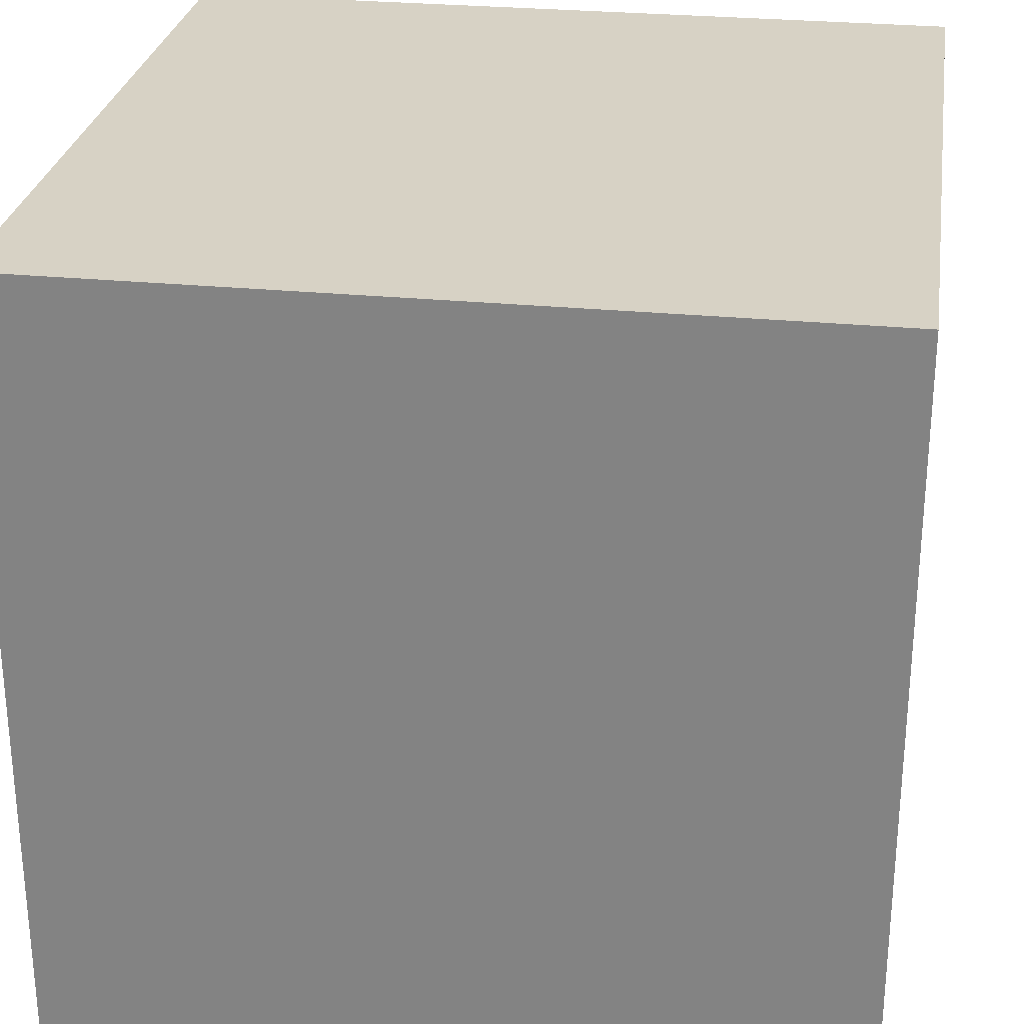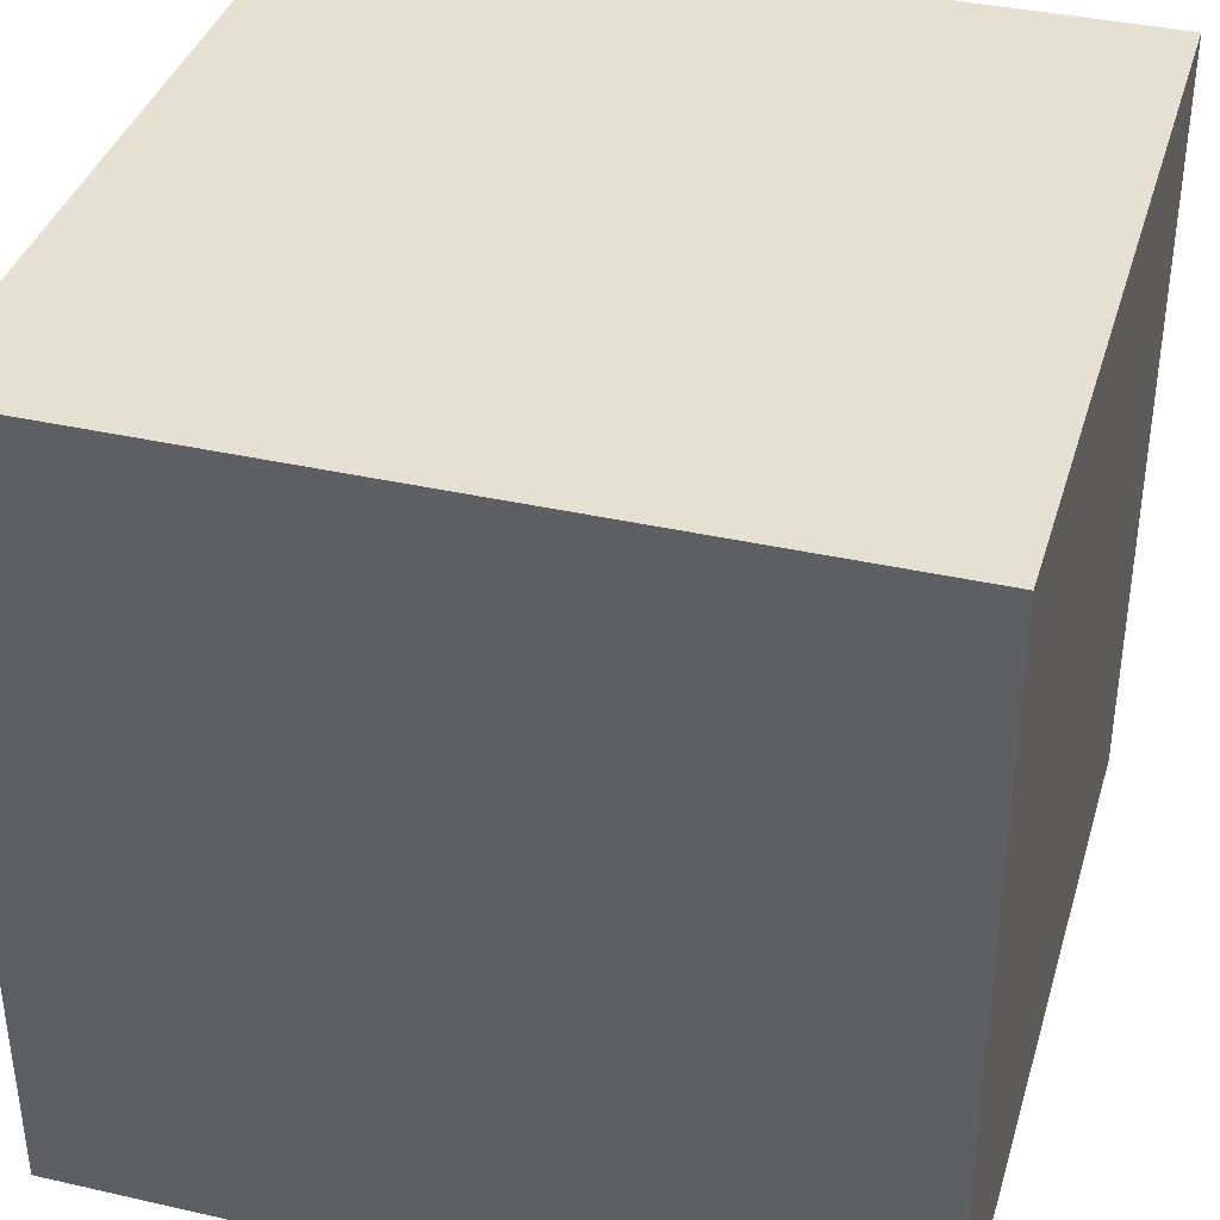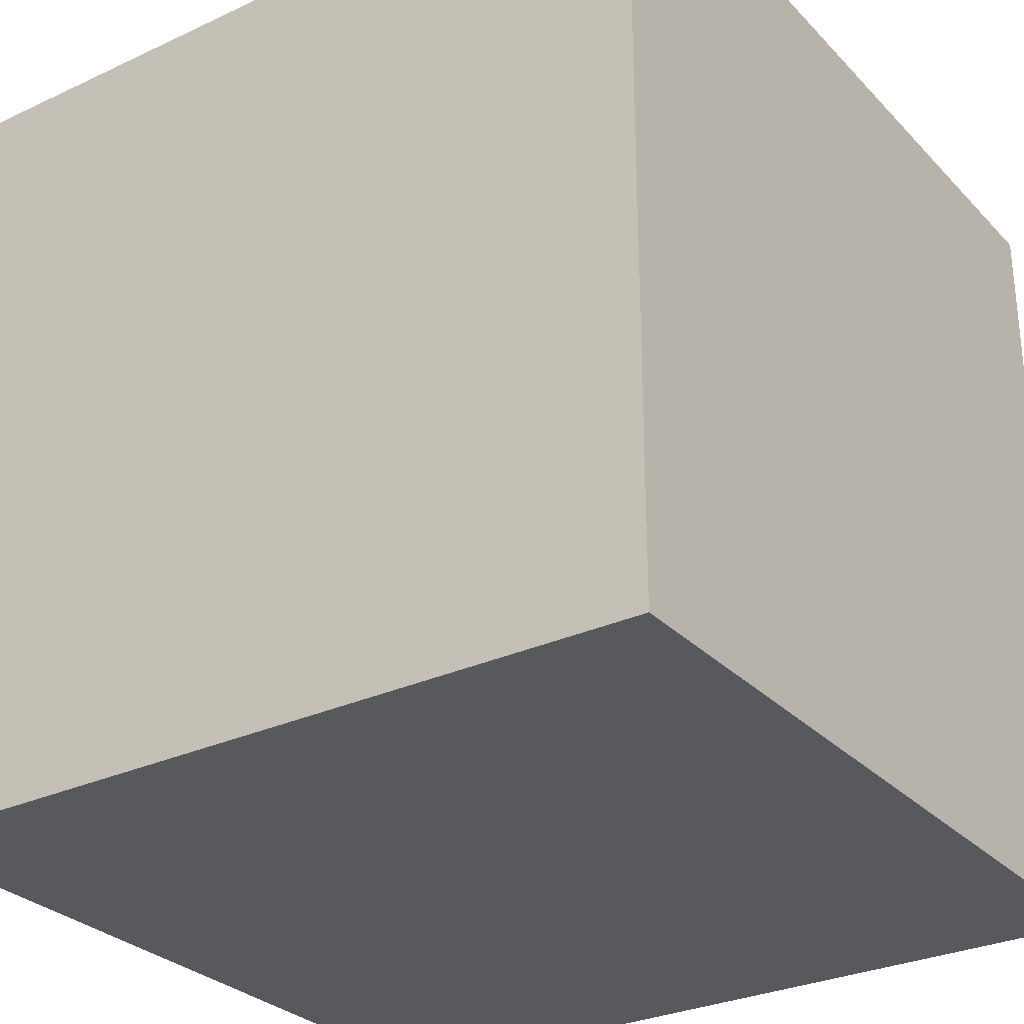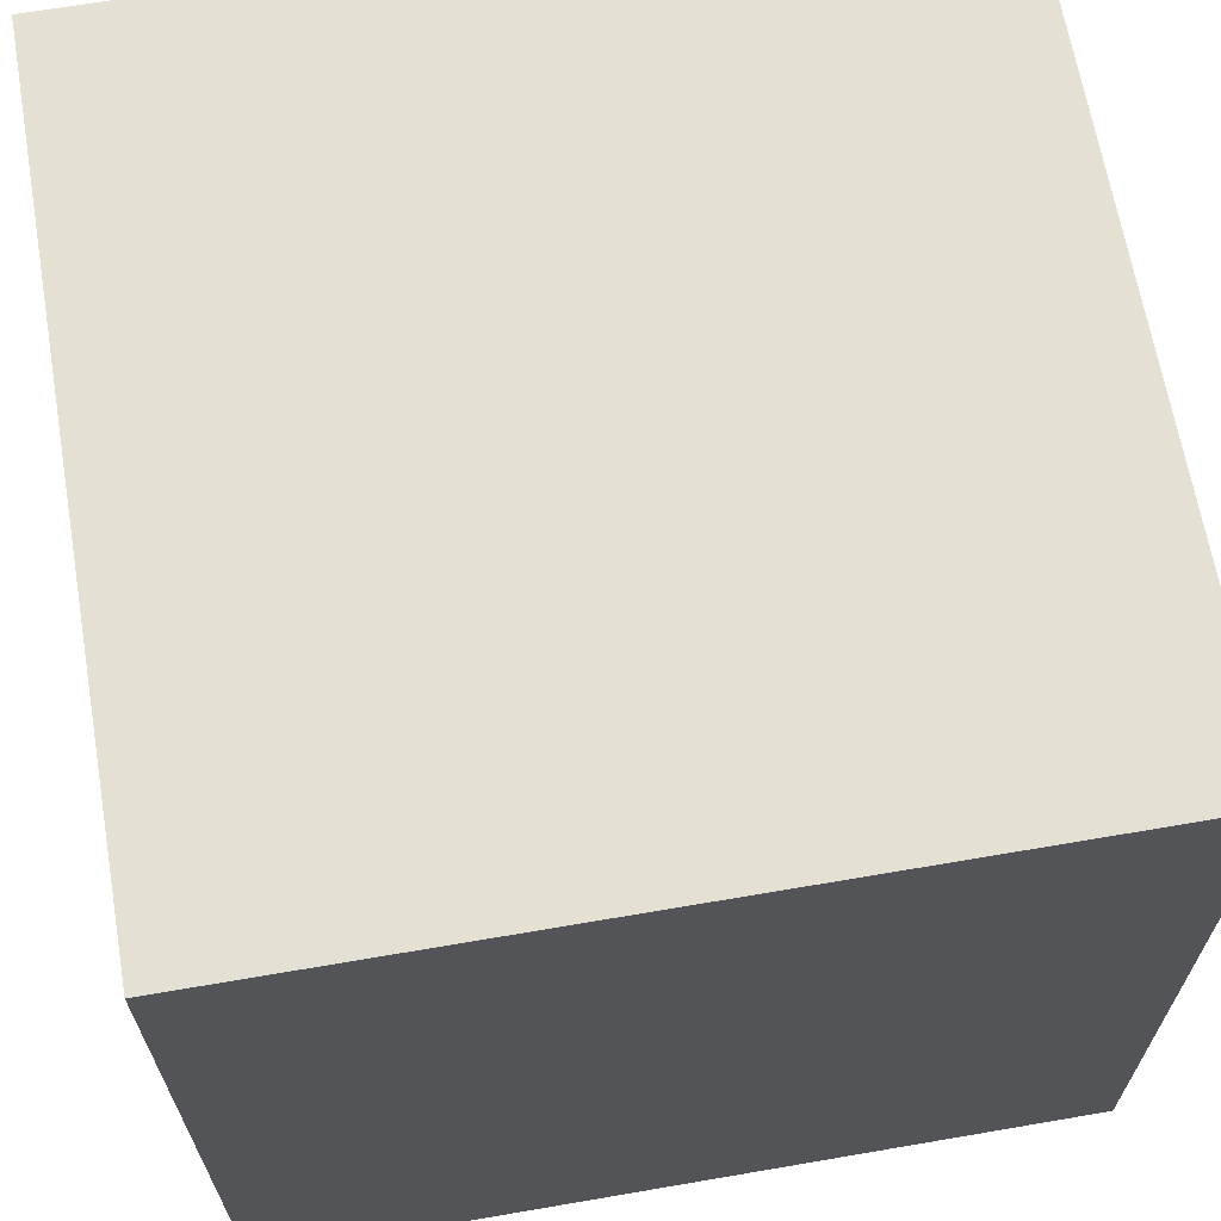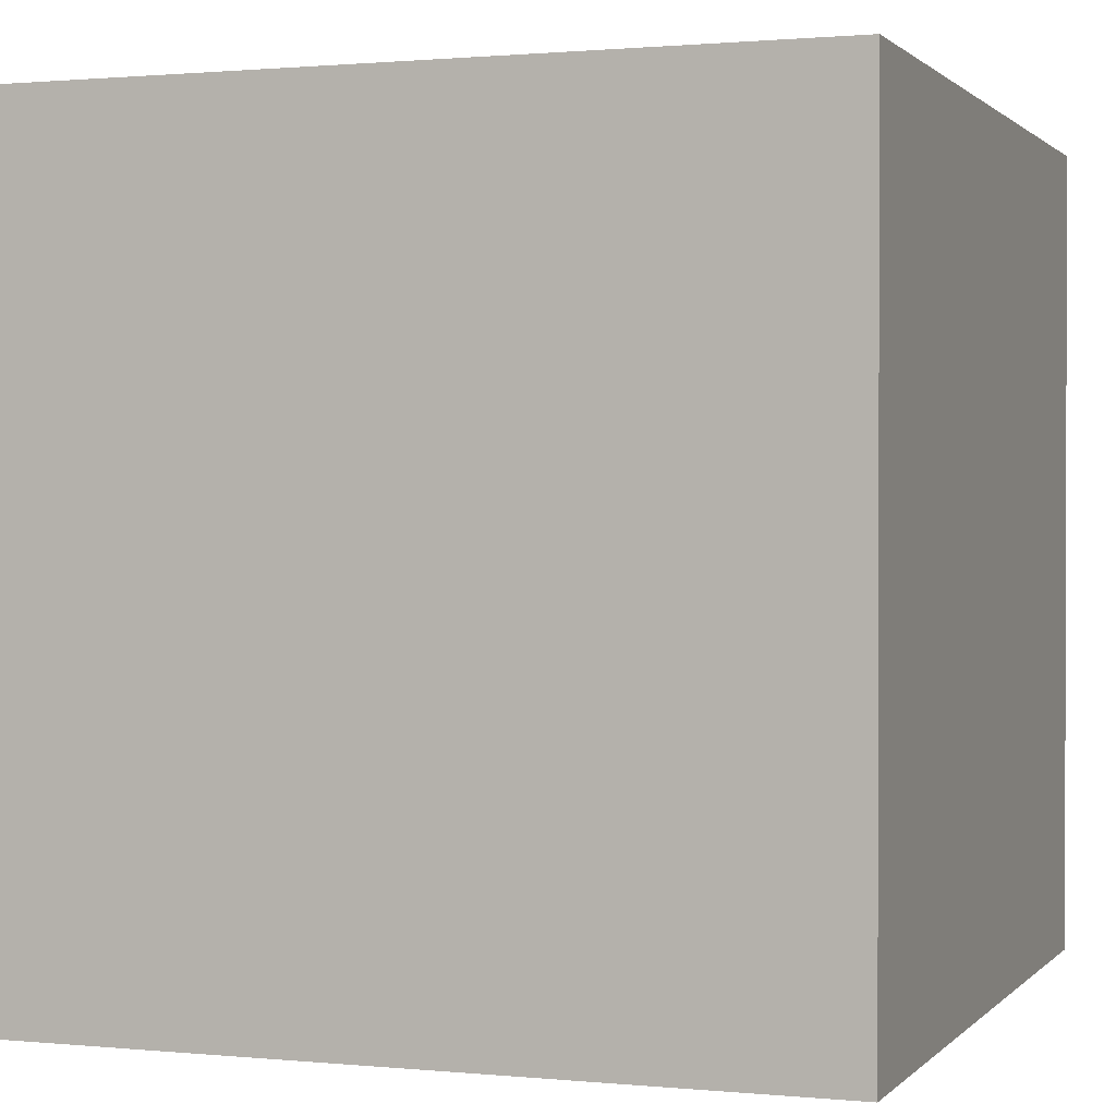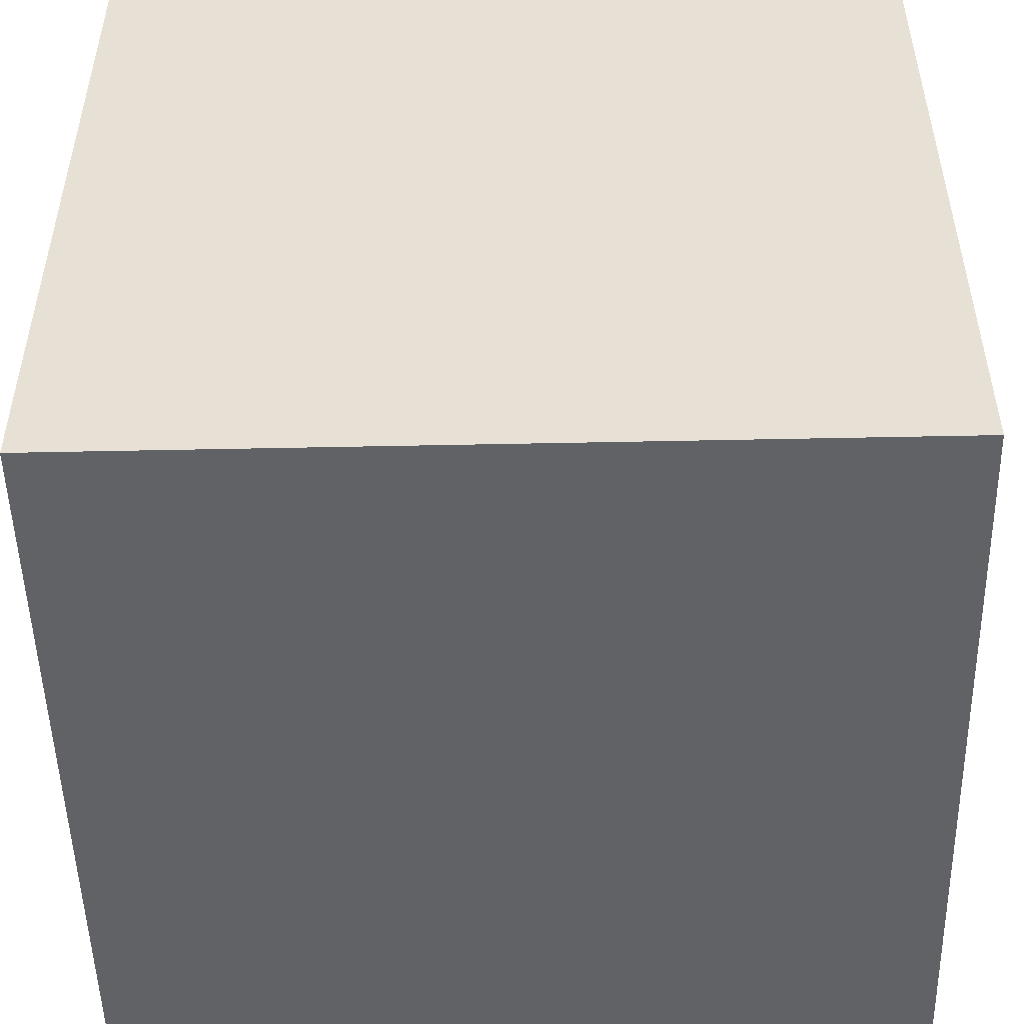
<metadata>
{"format":"obj","ext":"obj","renderer":"f3d","projection":"perspective","resolution":1024,"background":"white","views":[{"elev":27.6,"azim":-171.4,"up":"+Y"},{"elev":37.8,"azim":106.1,"up":"+Y"},{"elev":-29.4,"azim":124.5,"up":"+Y"},{"elev":66.1,"azim":170.2,"up":"+Y"},{"elev":1.0,"azim":-160.1,"up":"+Z"},{"elev":-50.5,"azim":91.3,"up":"+Z"}]}
</metadata>
<code>
o Cube
v 1 -1 -1
v 1 -1 1
v -1 -1 1
v -1 -1 -1
v 1 1 -1
v 1 1 1
v -1 1 1
v -1 1 -1
f 2 4 1
f 8 6 5
f 5 2 1
f 6 3 2
f 3 8 4
f 1 8 5
f 2 3 4
f 8 7 6
f 5 6 2
f 6 7 3
f 3 7 8
f 1 4 8

</code>
